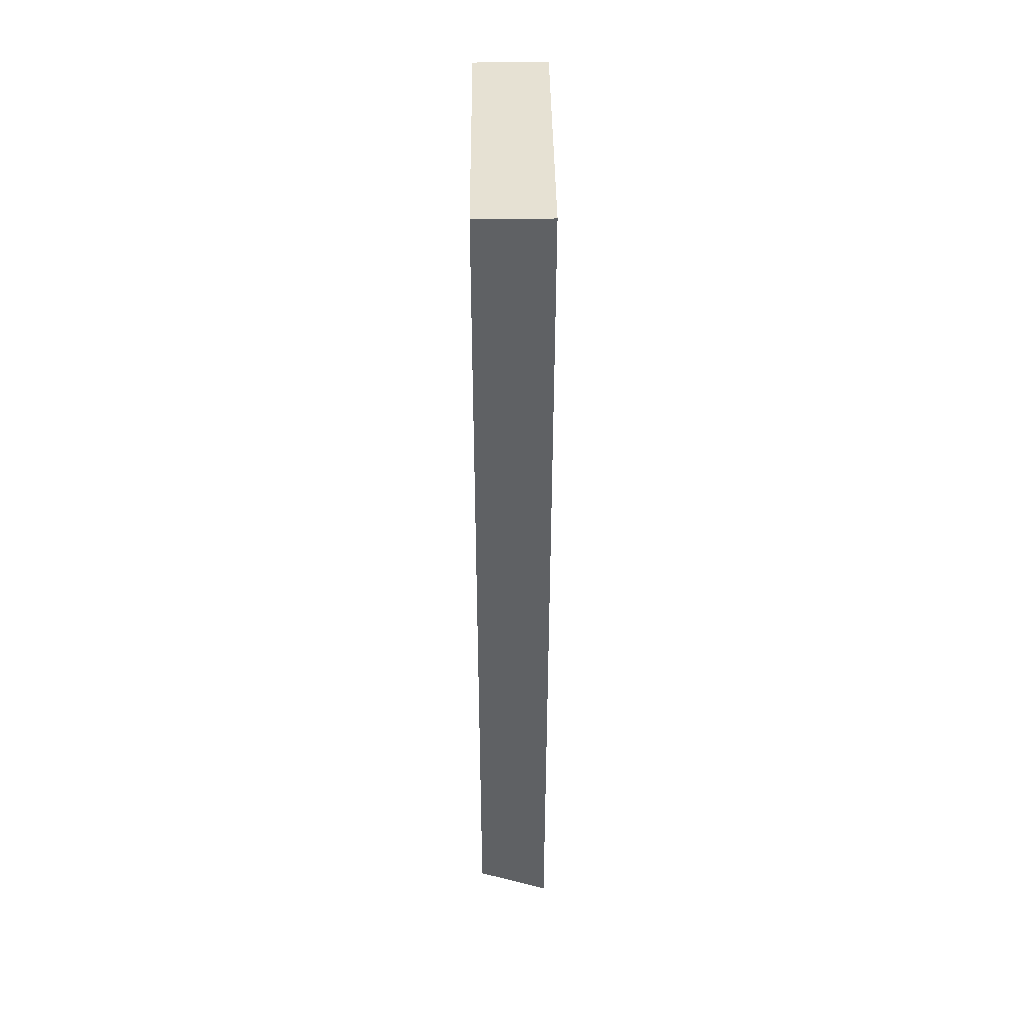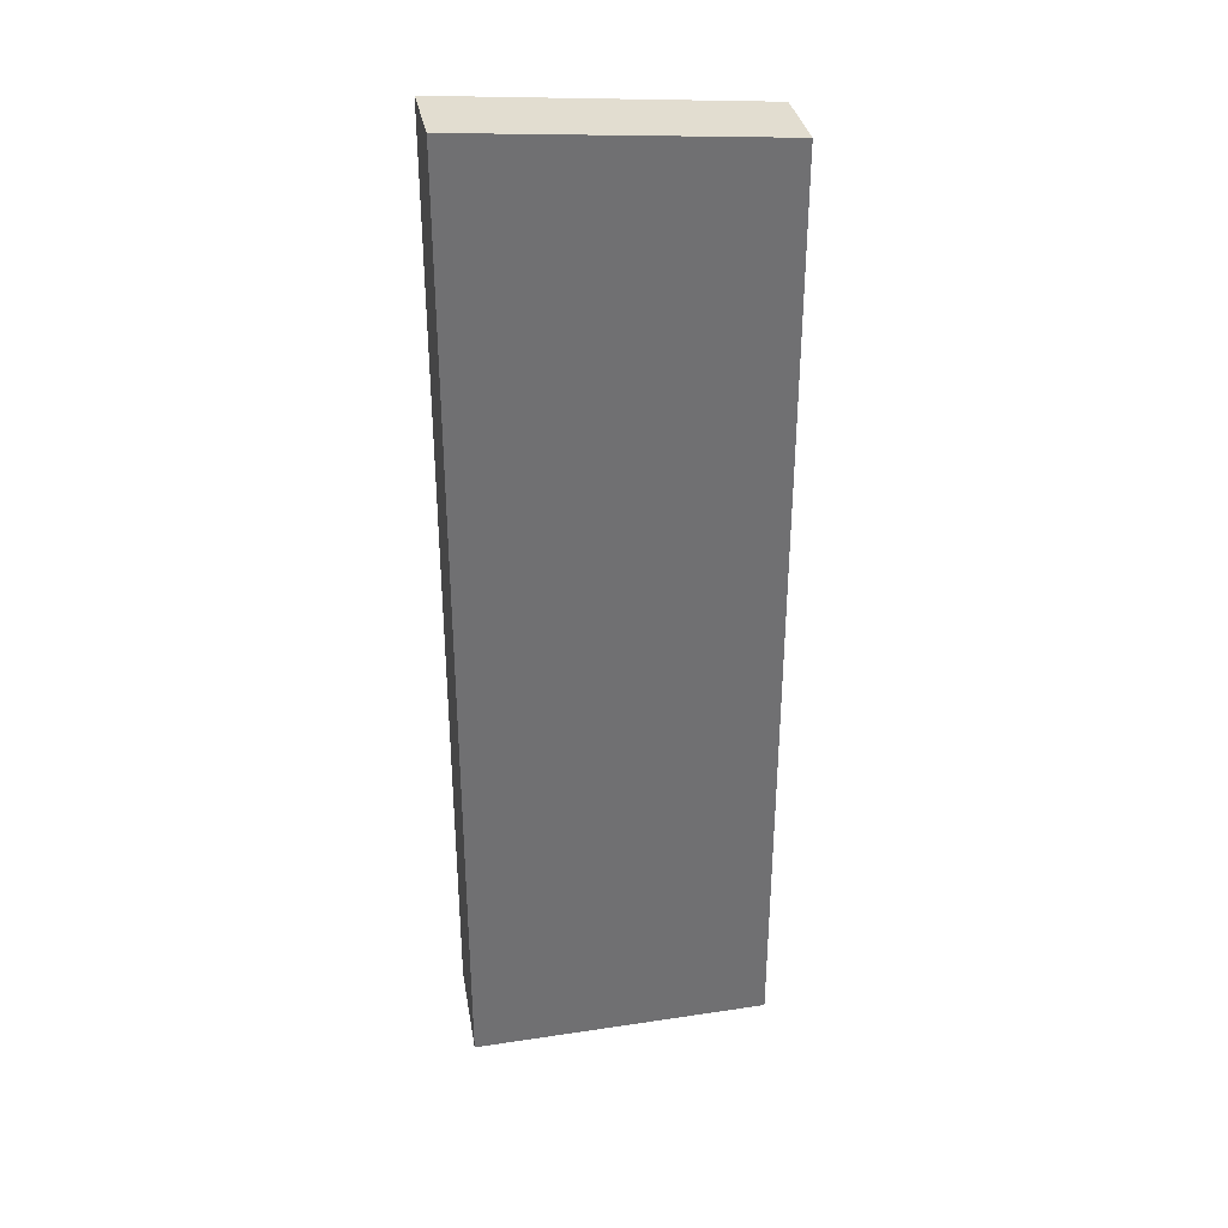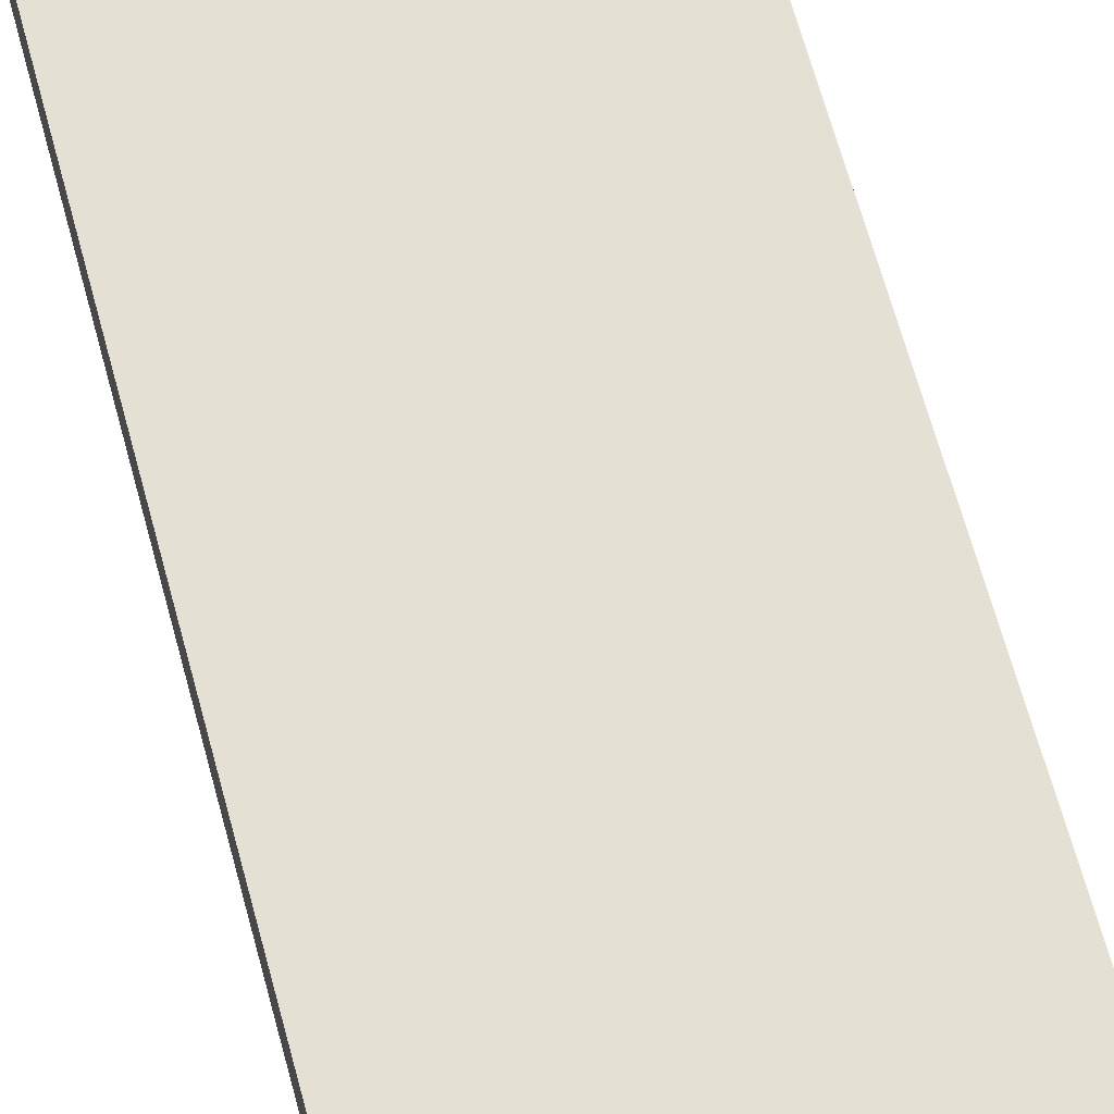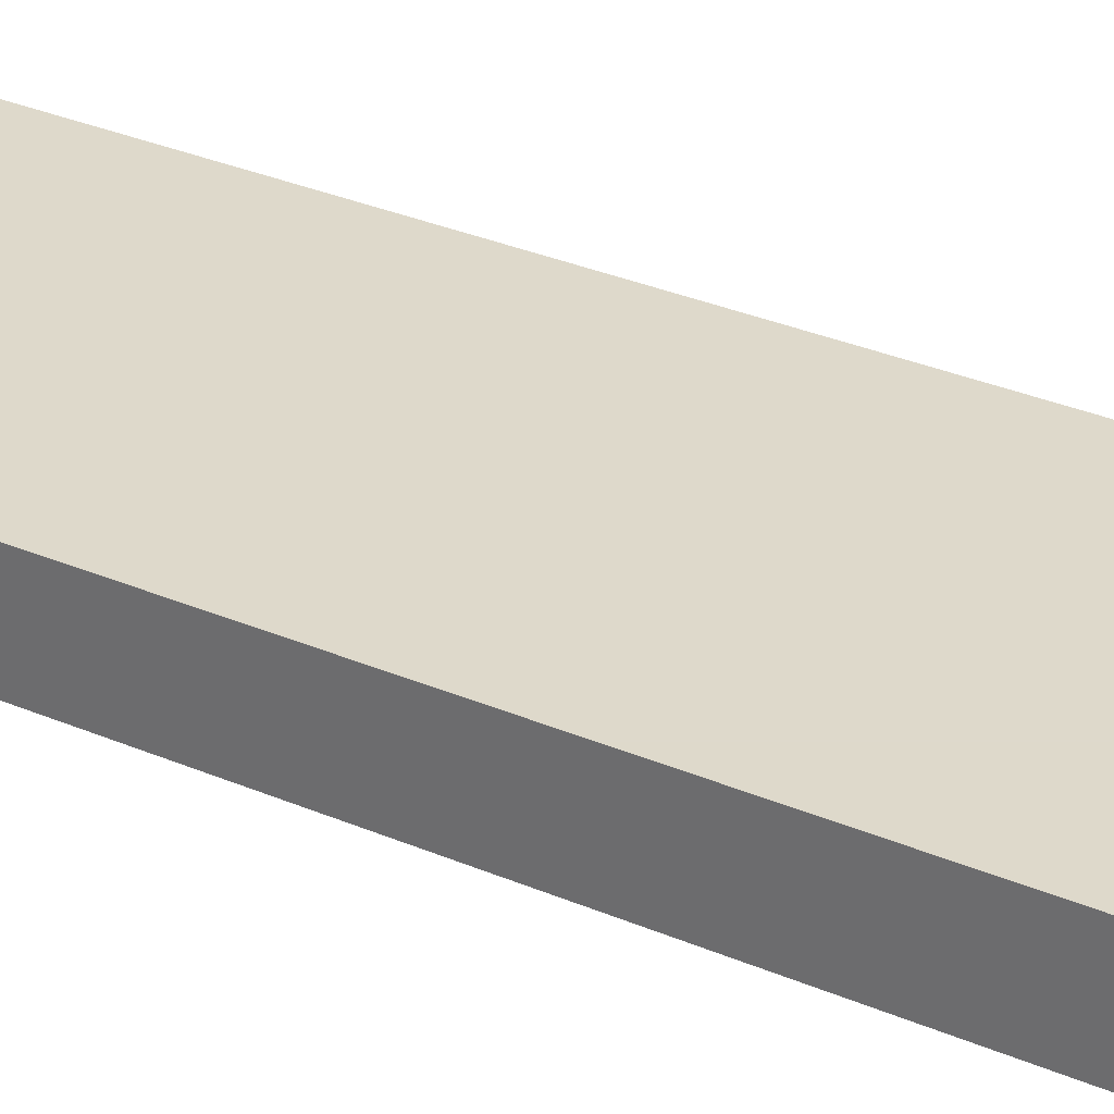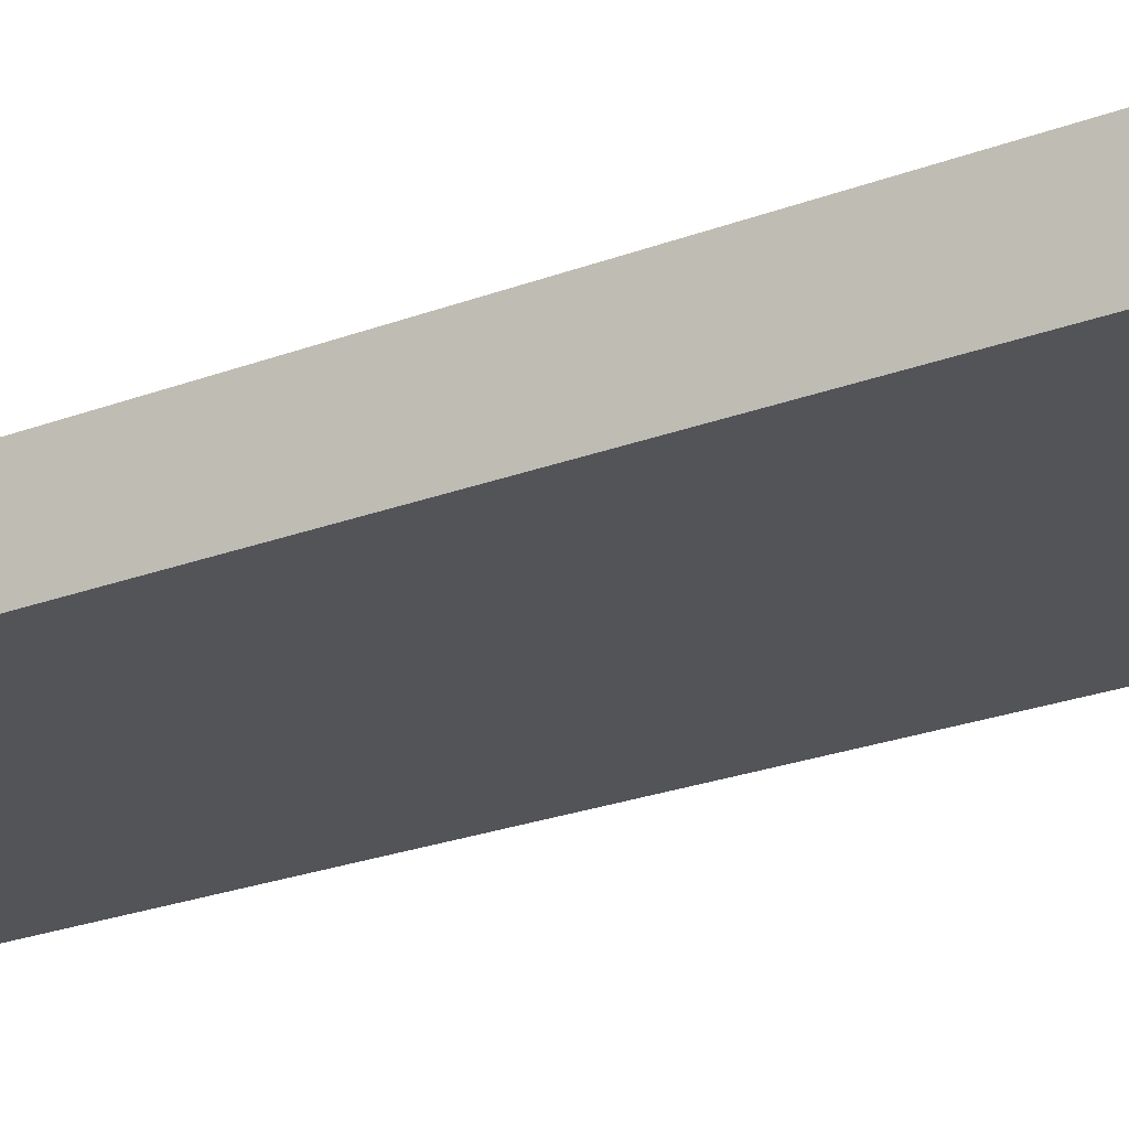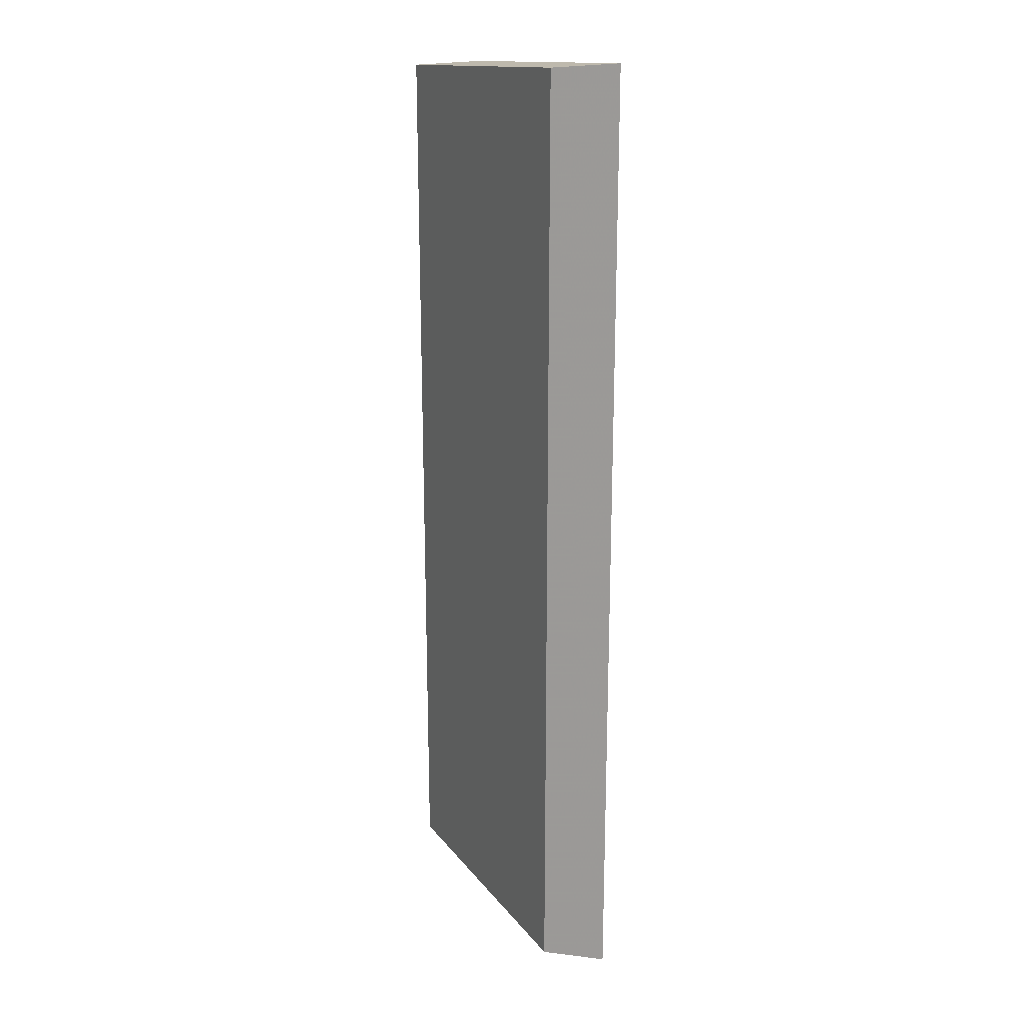
<metadata>
{"format":"obj","ext":"obj","renderer":"f3d","projection":"perspective","resolution":1024,"background":"white","views":[{"elev":44.2,"azim":-90.5,"up":"+Z"},{"elev":35.4,"azim":-11.3,"up":"+Z"},{"elev":65.4,"azim":-15.1,"up":"+Y"},{"elev":31.8,"azim":-58.9,"up":"+Y"},{"elev":-22.8,"azim":-56.4,"up":"+Y"},{"elev":20.5,"azim":-116.9,"up":"+Z"}]}
</metadata>
<code>
v 270 48.47 -137.1
v 267.7 48.47 -136.9
v 270 47.9 -137.1
v 270 48.47 -144.3
v 267.7 47.9 -136.9
v 267.7 48.47 -144.3
v 270 47.9 -144.5
v 267.7 47.9 -144.5
f 1 2 5
f 1 5 3
f 1 3 7
f 1 7 4
f 1 4 6
f 1 6 2
f 2 6 8
f 2 8 5
f 3 5 8
f 3 8 7
f 4 7 8
f 4 8 6

</code>
